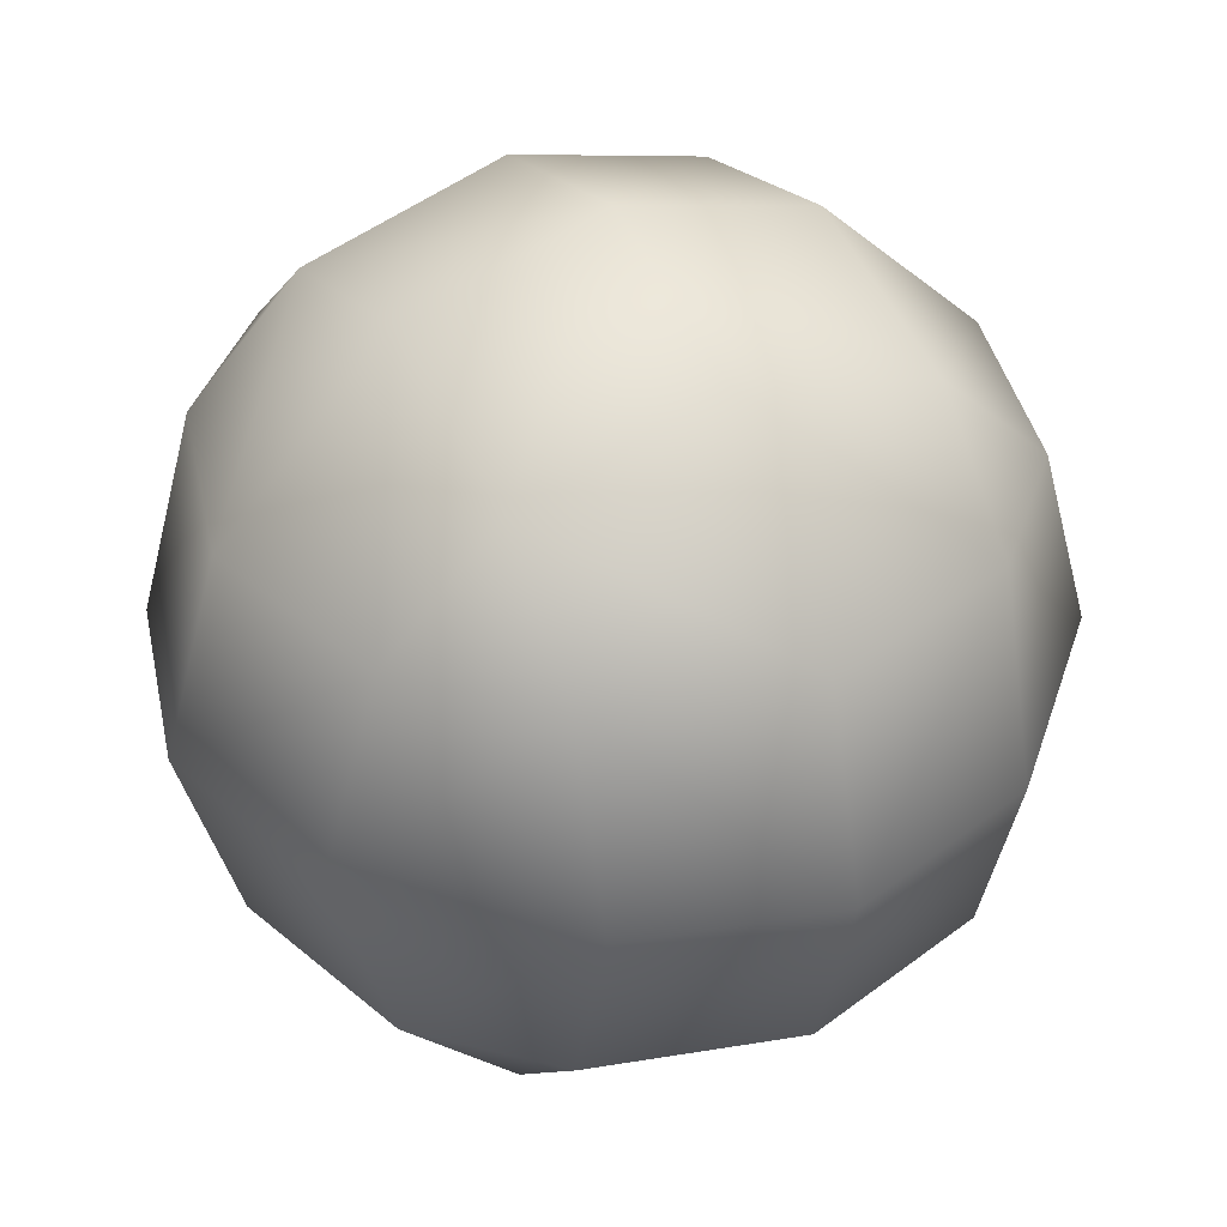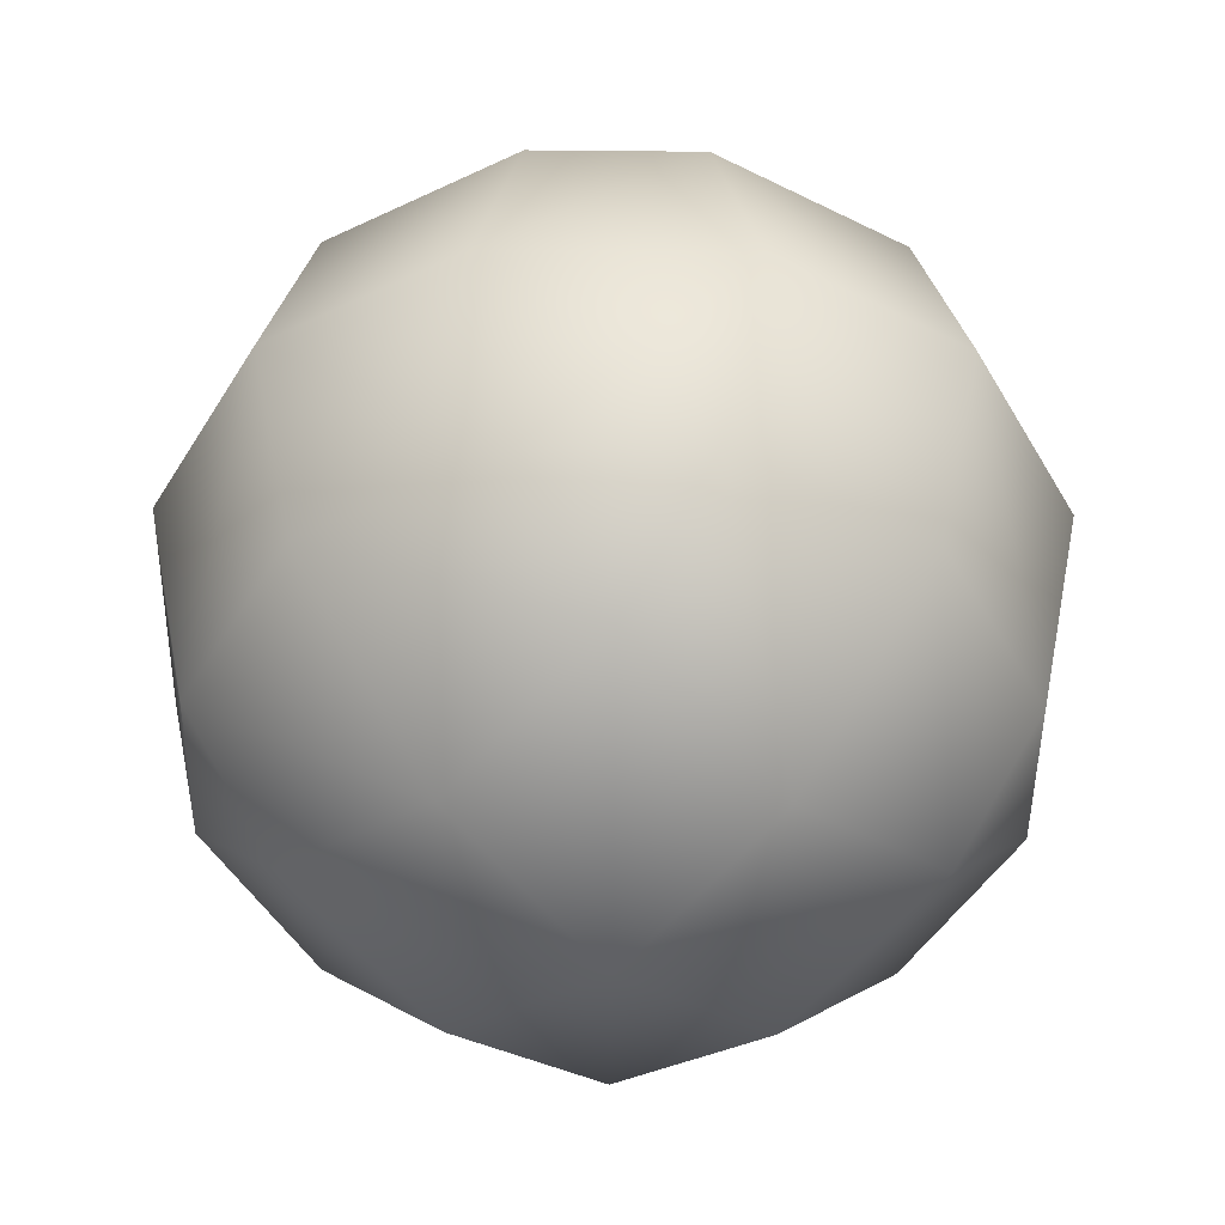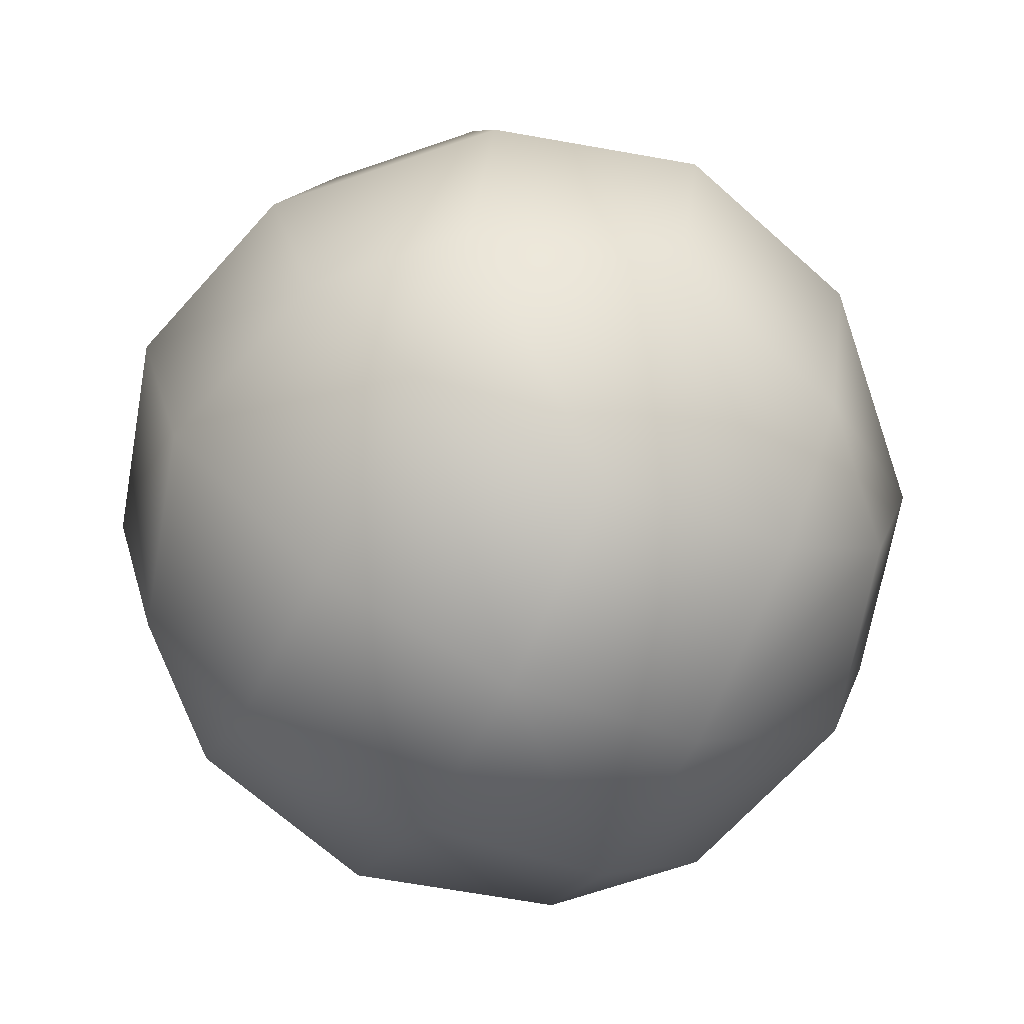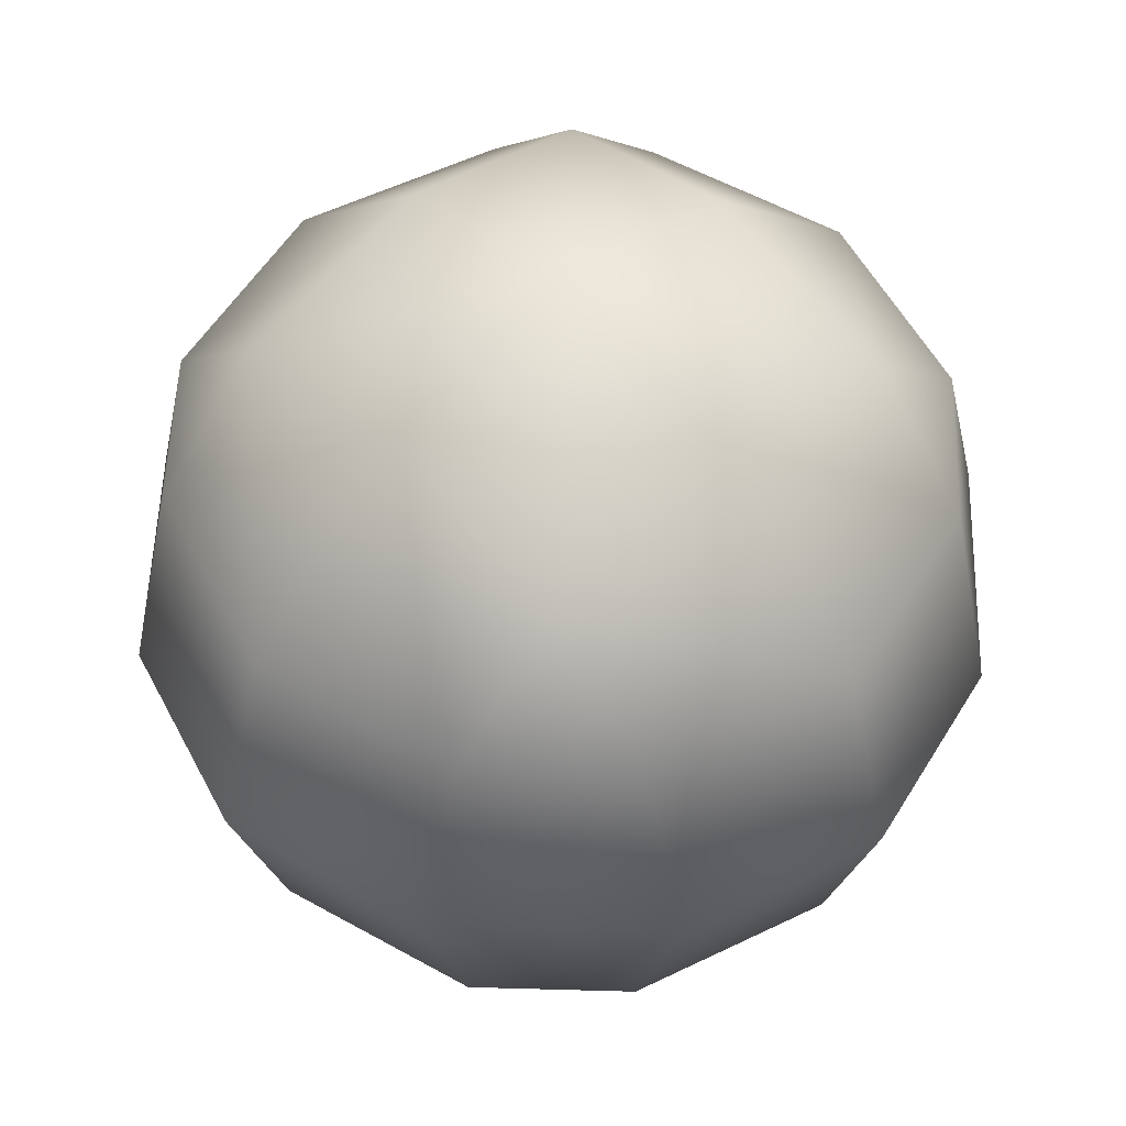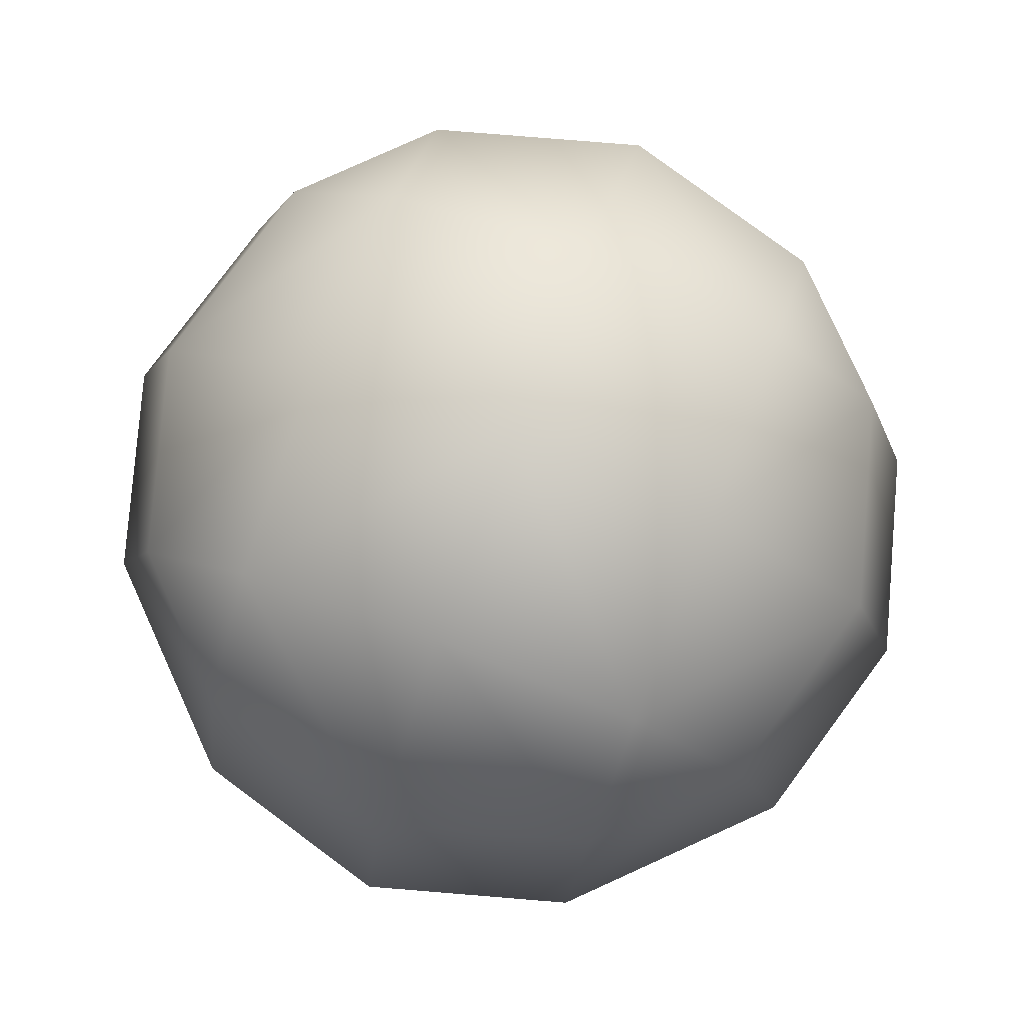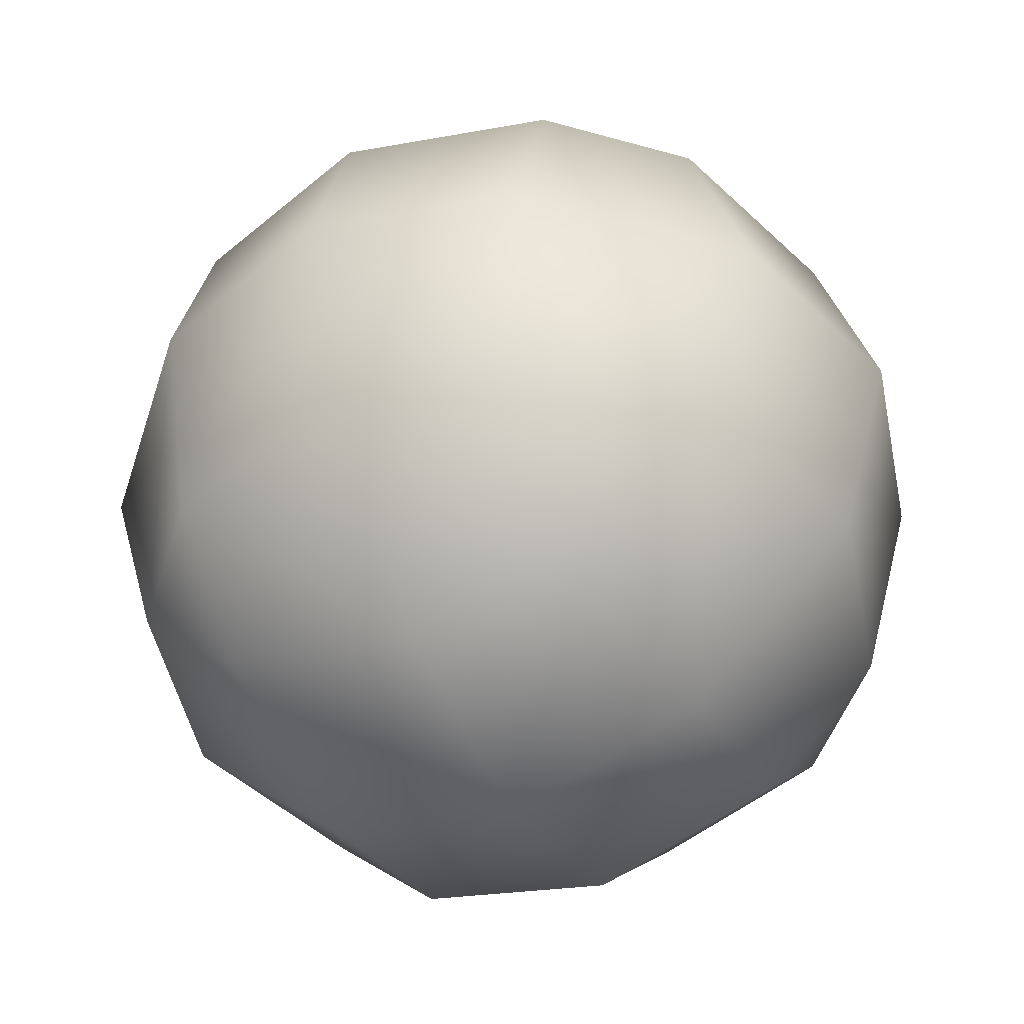
<metadata>
{"format":"obj","ext":"obj","renderer":"f3d","projection":"perspective","resolution":1024,"background":"white","views":[{"elev":38.9,"azim":-117.6,"up":"+Z"},{"elev":-46.9,"azim":44.4,"up":"+Z"},{"elev":-67.8,"azim":64.0,"up":"+Y"},{"elev":54.3,"azim":136.7,"up":"+Y"},{"elev":79.8,"azim":110.6,"up":"+Y"},{"elev":-47.5,"azim":27.4,"up":"+Z"}]}
</metadata>
<code>
o Head
v -0.07 0.04 0.07
v -0.07 0.08 0.11
v -0.11 0.08 0.07
v -0.07 0.15 0.13
v -0.07 0.22 0.11
v -0.07 0.26 0.07
v -0.13 0.15 0.07
v -0.11 0.22 0.07
v -0.07 0.02 0
v -0.07 0.04 -0.07
v -0.13 0.08 0
v -0.11 0.08 -0.07
v -0.07 0.08 -0.11
v -0.15 0.15 0
v -0.07 0.28 0
v -0.07 0.26 -0.07
v -0.07 0.15 -0.13
v -0.07 0.22 -0.11
v -0.13 0.22 0
v -0.13 0.15 -0.07
v -0.11 0.22 -0.07
v 0 0.02 0.07
v 0.07 0.04 0.07
v 0.11 0.08 0.07
v 0 0.08 0.13
v 0.07 0.08 0.11
v 0 0.15 0.15
v 0 0.28 0.07
v 0.07 0.26 0.07
v 0.07 0.15 0.13
v 0 0.22 0.13
v 0.07 0.22 0.11
v 0.13 0.15 0.07
v 0.11 0.22 0.07
v 0 0 0
v 0.15 0.15 0
v 0 0.02 -0.07
v 0.07 0.02 0
v 0.07 0.04 -0.07
v 0 0.08 -0.13
v 0.07 0.08 -0.11
v 0.13 0.08 0
v 0.11 0.08 -0.07
v 0 0.3 0
v 0 0.15 -0.15
v 0.07 0.28 0
v 0 0.28 -0.07
v 0.07 0.26 -0.07
v 0.13 0.15 -0.07
v 0.13 0.22 0
v 0.11 0.22 -0.07
v 0 0.22 -0.13
v 0.07 0.15 -0.13
v 0.07 0.22 -0.11
f 35 22 1 9
f 22 25 2 1
f 27 4 2 25
f 4 7 3 2
f 14 11 3 7
f 11 9 1 3
f 1 2 3
f 27 31 5 4
f 31 28 6 5
f 44 15 6 28
f 15 19 8 6
f 14 7 8 19
f 7 4 5 8
f 5 6 8
f 35 9 10 37
f 9 11 12 10
f 14 20 12 11
f 20 17 13 12
f 45 40 13 17
f 40 37 10 13
f 10 12 13
f 44 47 16 15
f 47 52 18 16
f 45 17 18 52
f 17 20 21 18
f 14 19 21 20
f 19 15 16 21
f 16 18 21
f 35 38 23 22
f 38 42 24 23
f 36 33 24 42
f 33 30 26 24
f 27 25 26 30
f 25 22 23 26
f 23 24 26
f 44 28 29 46
f 28 31 32 29
f 27 30 32 31
f 30 33 34 32
f 36 50 34 33
f 50 46 29 34
f 29 32 34
f 35 37 39 38
f 37 40 41 39
f 45 53 41 40
f 53 49 43 41
f 36 42 43 49
f 42 38 39 43
f 39 41 43
f 44 46 48 47
f 46 50 51 48
f 36 49 51 50
f 49 53 54 51
f 45 52 54 53
f 52 47 48 54
f 48 51 54

</code>
